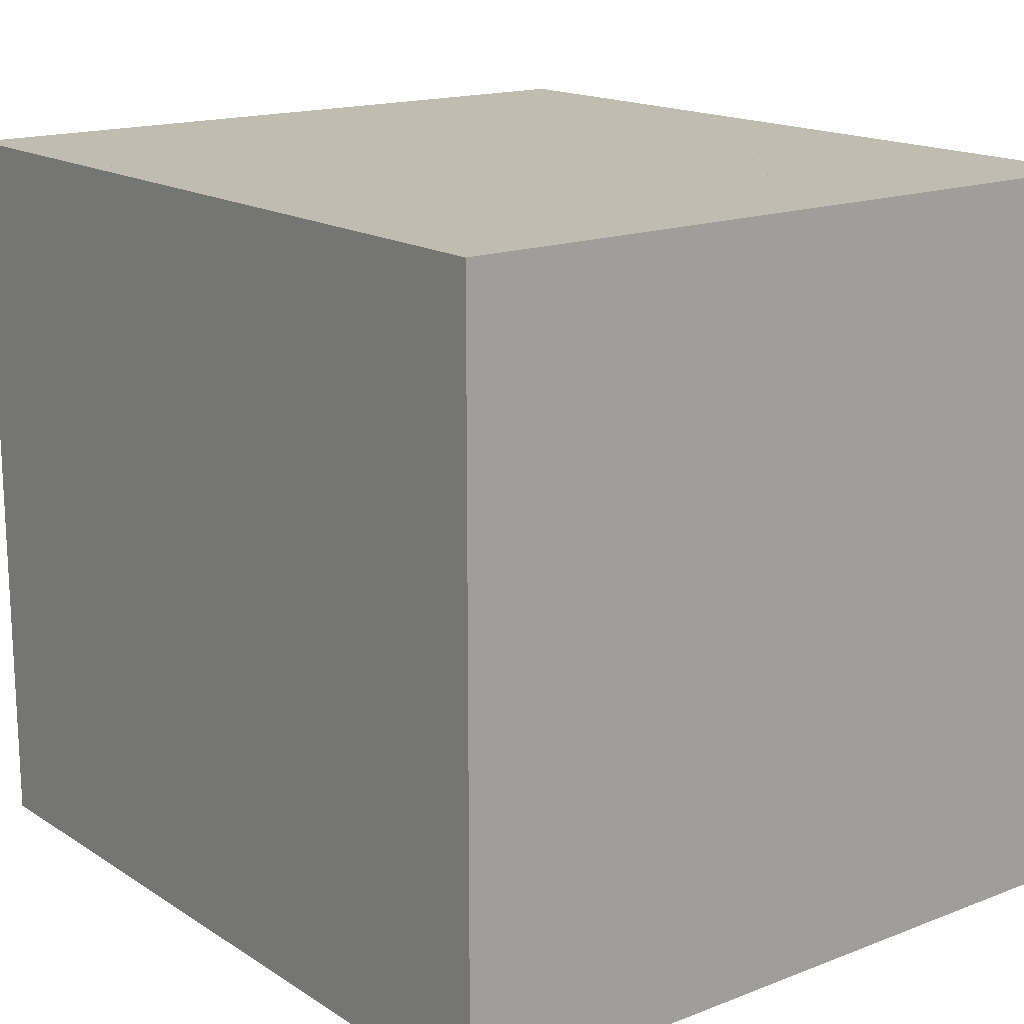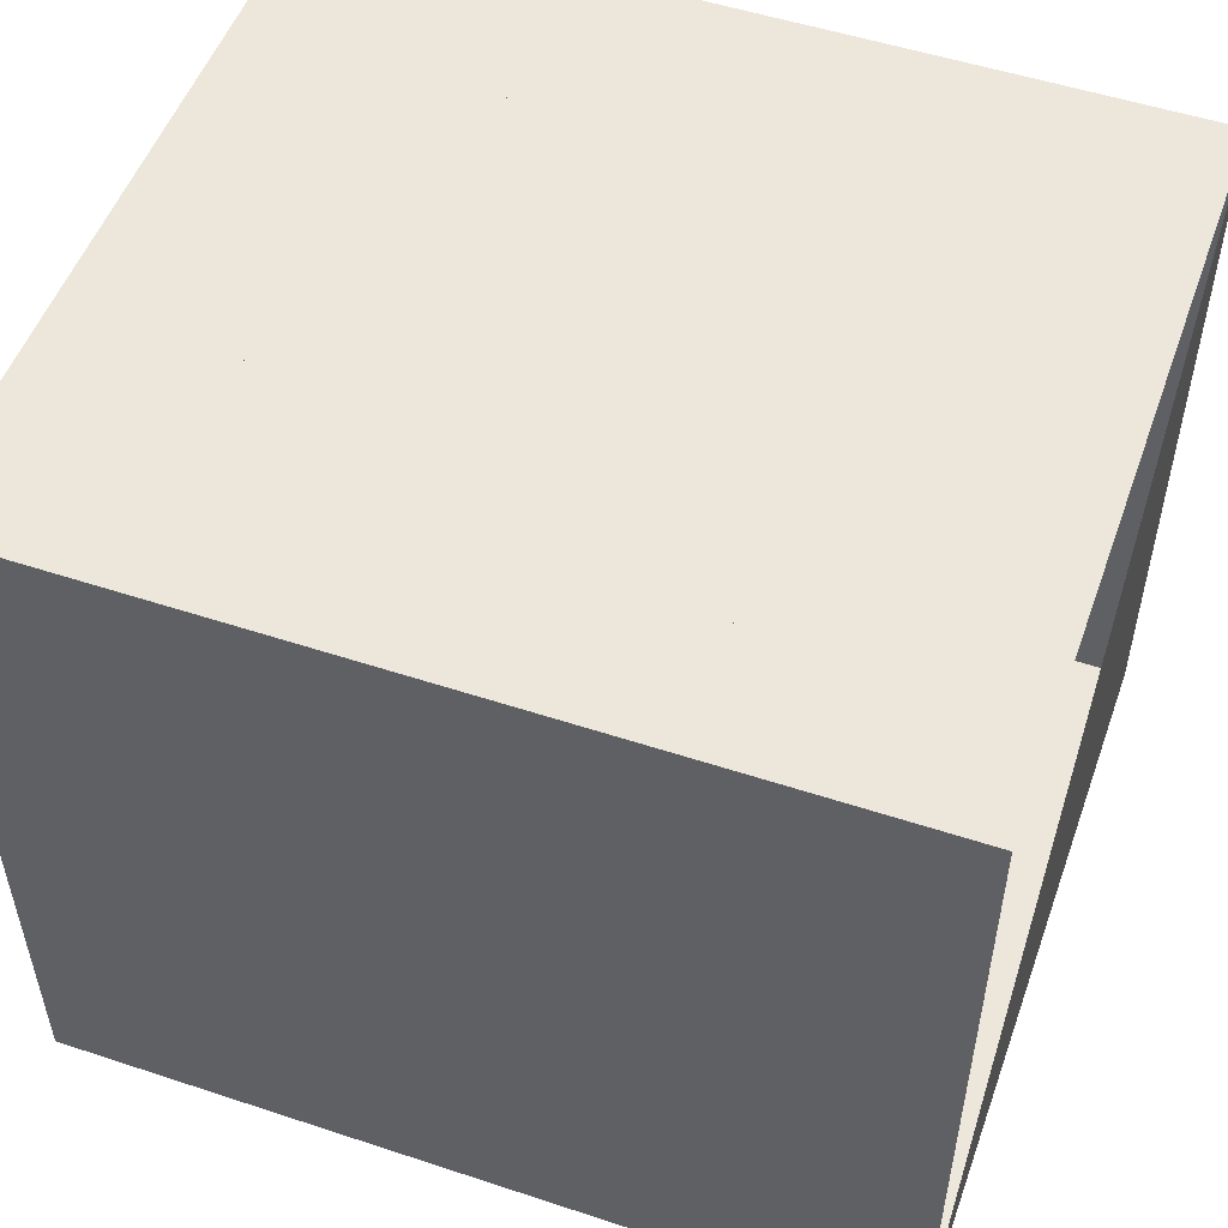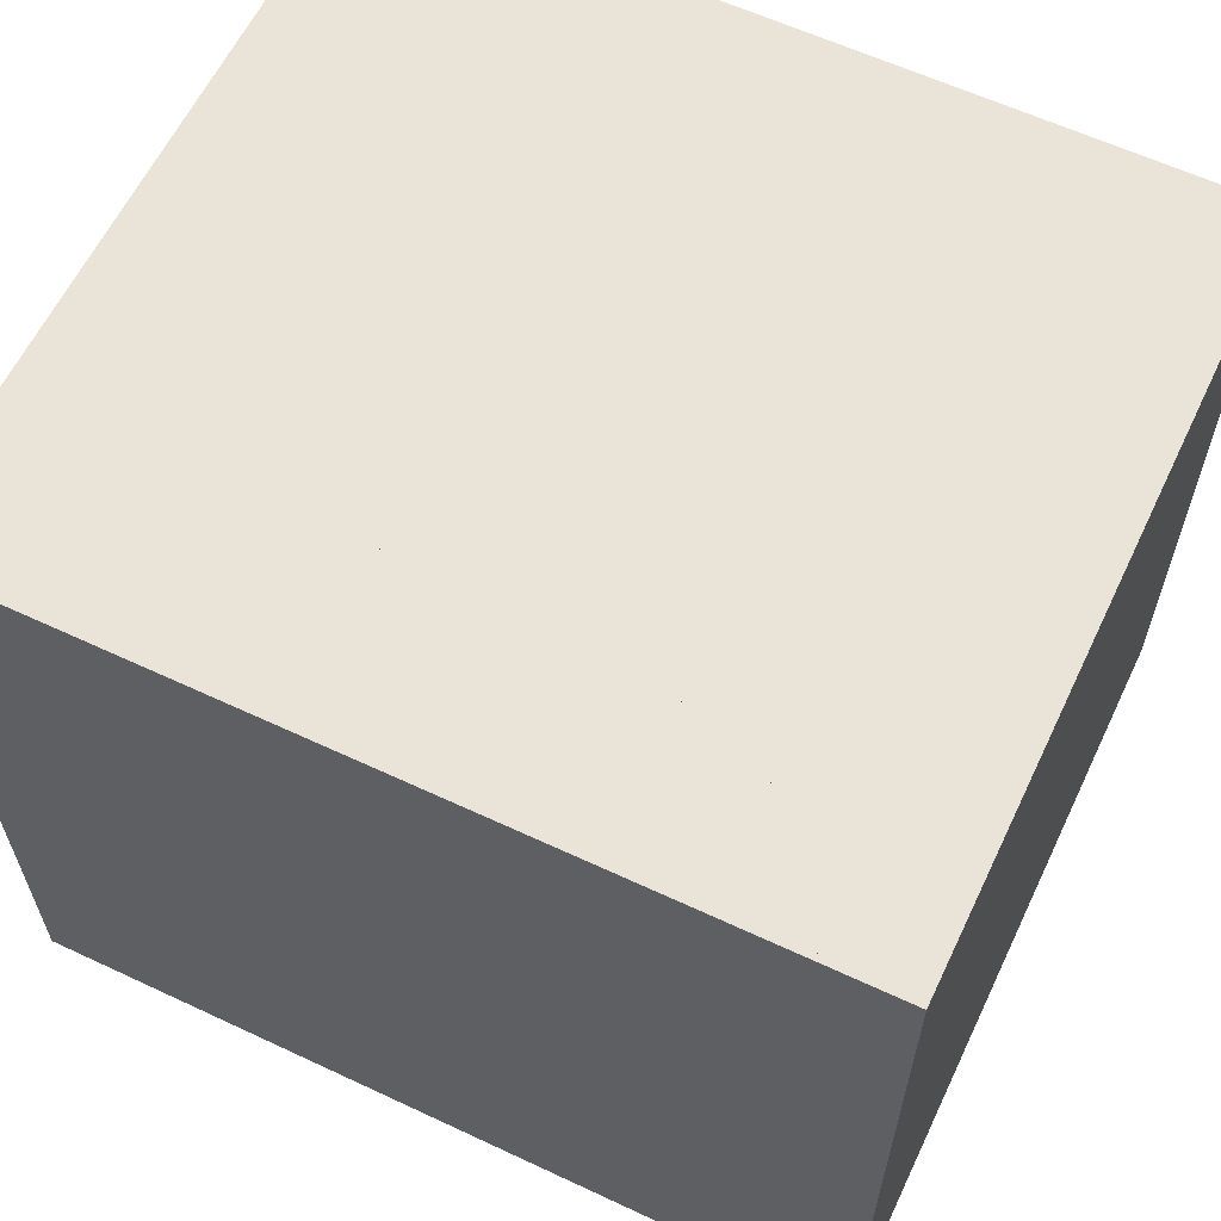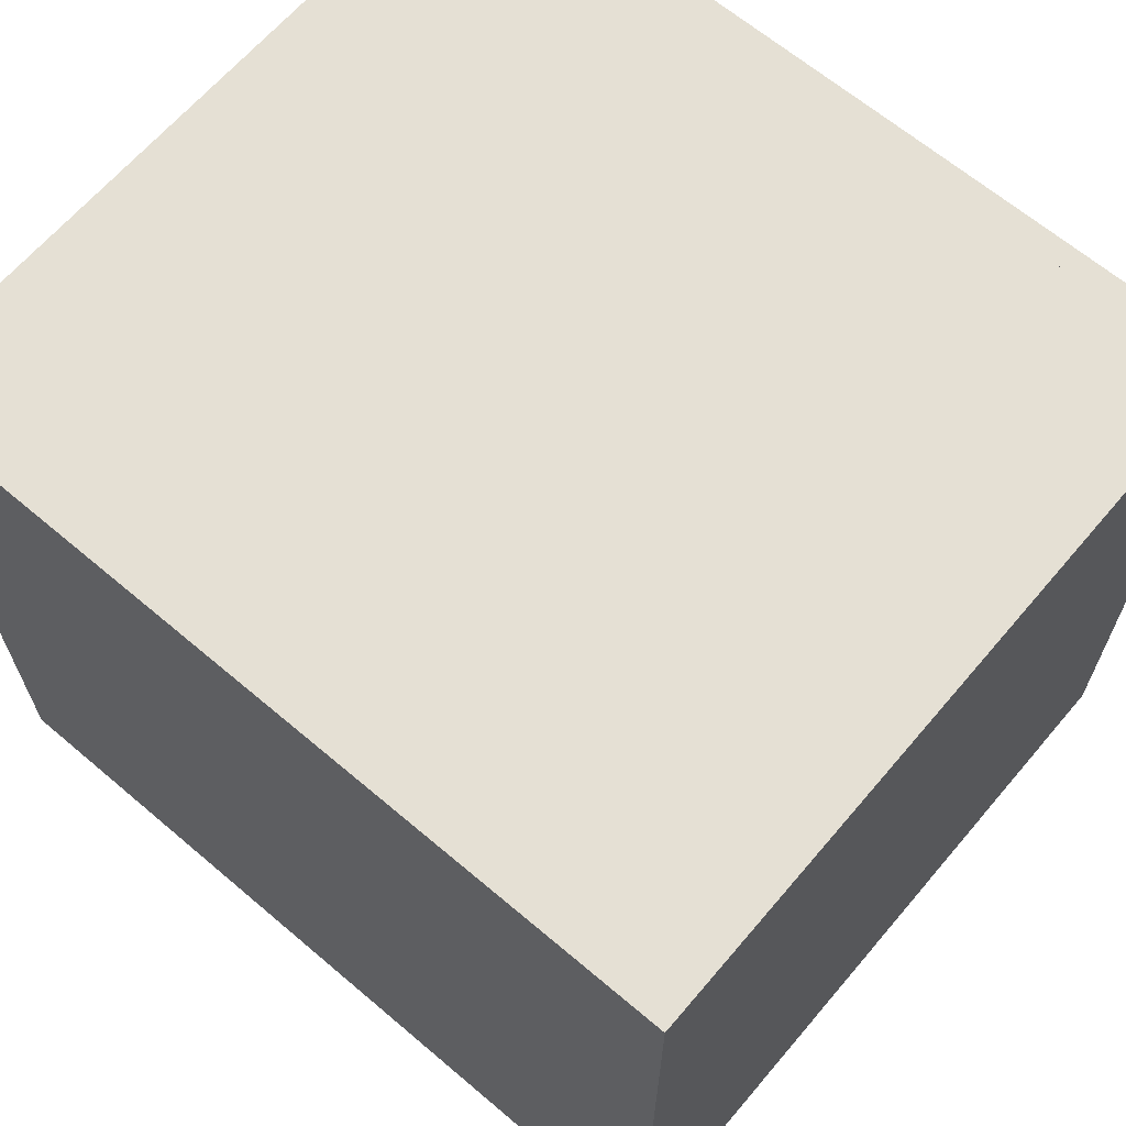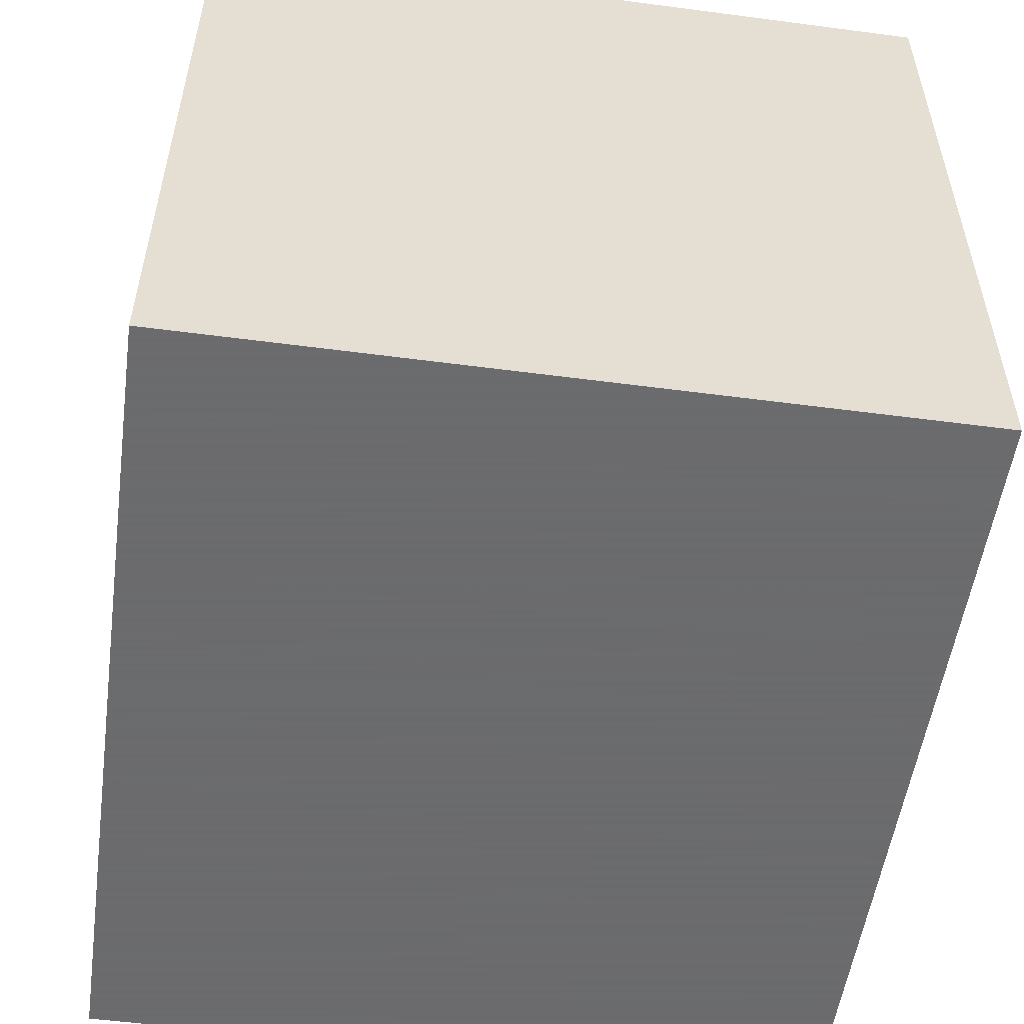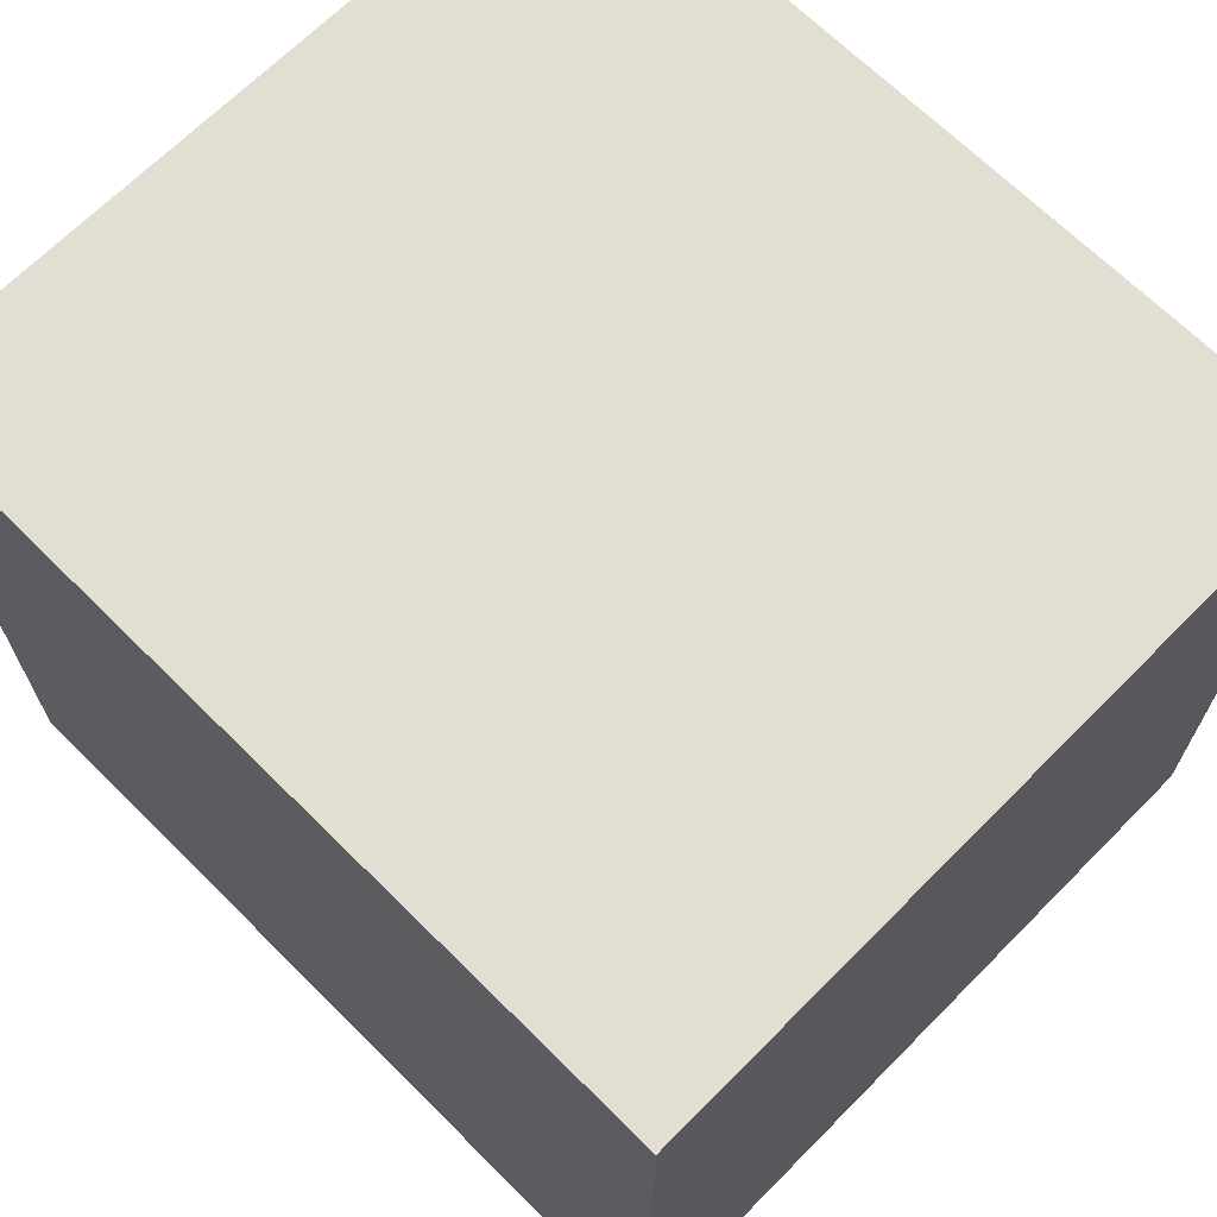
<metadata>
{"format":"obj","ext":"obj","renderer":"f3d","projection":"perspective","resolution":1024,"background":"white","views":[{"elev":16.4,"azim":51.9,"up":"+Y"},{"elev":52.2,"azim":-160.4,"up":"+Z"},{"elev":61.2,"azim":25.5,"up":"+Z"},{"elev":65.4,"azim":40.4,"up":"+Y"},{"elev":-53.5,"azim":82.0,"up":"+Z"},{"elev":68.0,"azim":44.8,"up":"+Z"}]}
</metadata>
<code>
v 0 -1 -1
v 0 -1 1
v 0 1 1
v 0 1 -1
v 0.3435 -1 -1
v 0.3435 -1 1
v 0.3435 1 1
v 0.3435 1 -1
v 0.6354 -1 -1
v 0.6354 -1 1
v 0.6354 1 1
v 0.6354 1 -1
v 0.8802 -1 -1
v 0.8802 -1 1
v 0.8802 1 1
v 0.8802 1 -1
v 1.116 -1 -1
v 1.116 -1 1
v 1.116 1 1
v 1.116 1 -1
v 1.345 -1 -1
v 1.345 -1 1
v 1.345 1 1
v 1.345 1 -1
v 1.564 -1 -1
v 1.564 -1 1
v 1.564 1 1
v 1.564 1 -1
v 1.791 -1 -1
v 1.791 -1 1
v 1.791 1 1
v 1.791 1 -1
v 2.01 -1 -1
v 2.01 -1 1
v 2.01 1 1
v 2.01 1 -1
v 2.235 -1 -1
v 2.235 -1 1
v 2.235 1 1
v 2.235 1 -1
f 1 2 4 5
f 5 6 7 8
f 5 6 2 1
f 6 7 3 2
f 7 8 4 3
f 8 5 1 4
f 9 10 11 12
f 9 10 6 5
f 10 11 7 6
f 11 12 8 7
f 12 9 5 8
f 13 14 15 16
f 13 14 10 9
f 14 15 11 10
f 15 16 12 11
f 16 13 9 12
f 17 18 19 20
f 17 18 14 13
f 18 19 15 14
f 19 20 16 15
f 20 17 13 16
f 21 22 23 24
f 21 22 18 17
f 22 23 19 18
f 23 24 20 19
f 24 21 17 20
f 25 26 27 28
f 25 26 22 21
f 26 27 23 22
f 27 28 24 23
f 28 25 21 24
f 29 30 31 32
f 29 30 26 25
f 30 31 27 26
f 31 32 28 27
f 32 29 25 28
f 33 34 35 36
f 33 34 30 29
f 34 35 31 30
f 35 36 32 31
f 36 33 29 32
f 37 38 39 40
f 37 38 34 33
f 38 39 35 34
f 39 40 36 35
f 40 37 33 36

</code>
